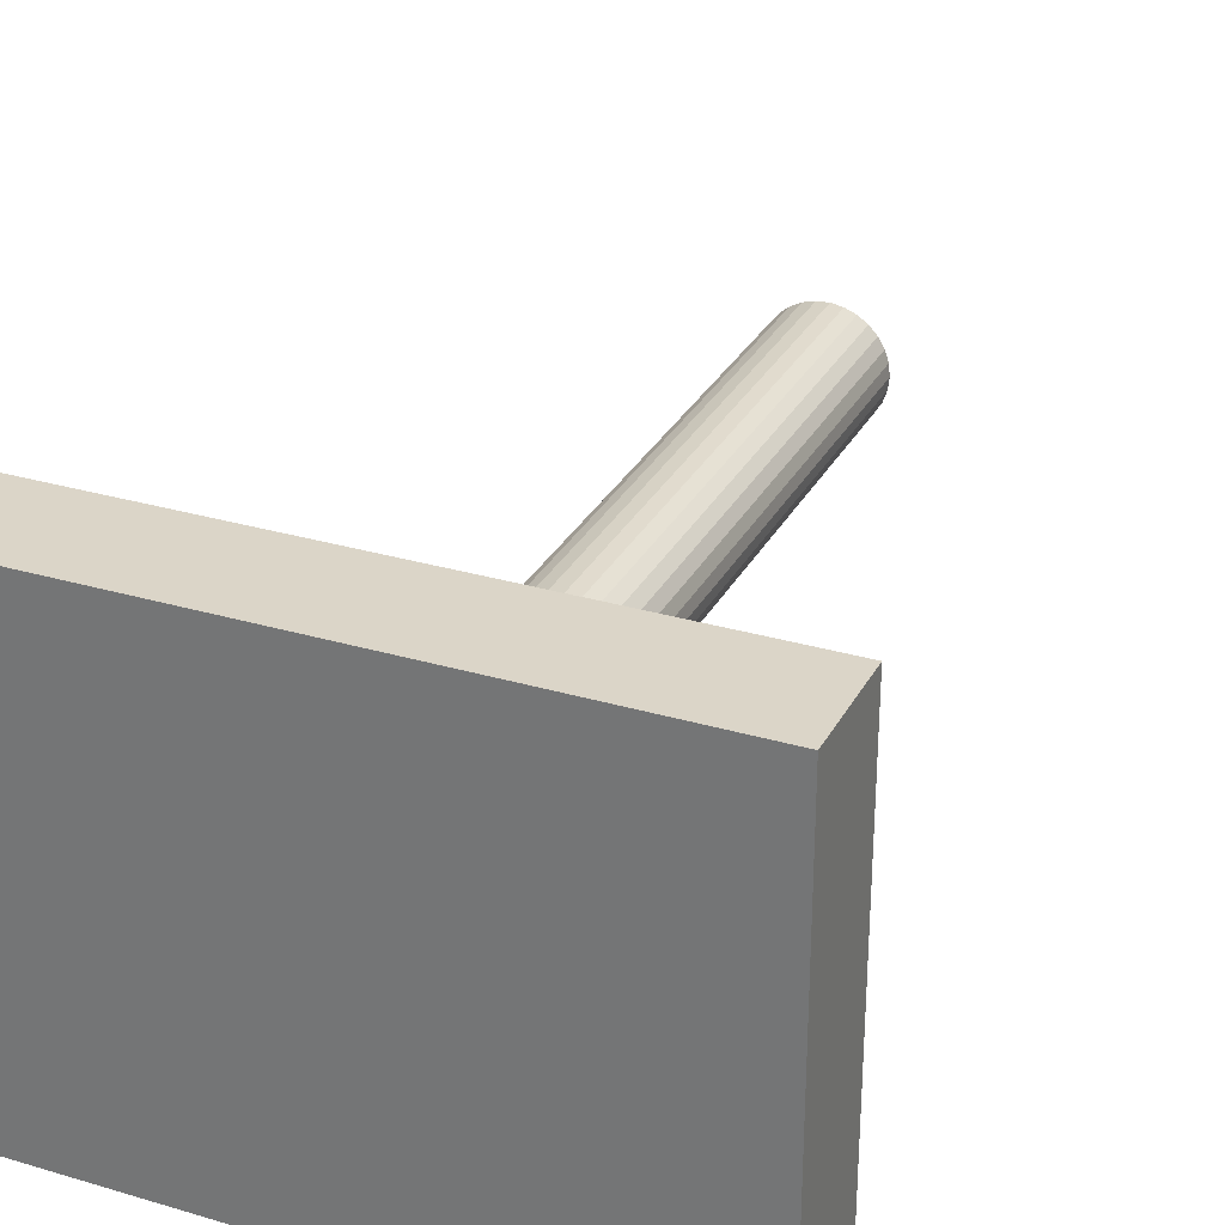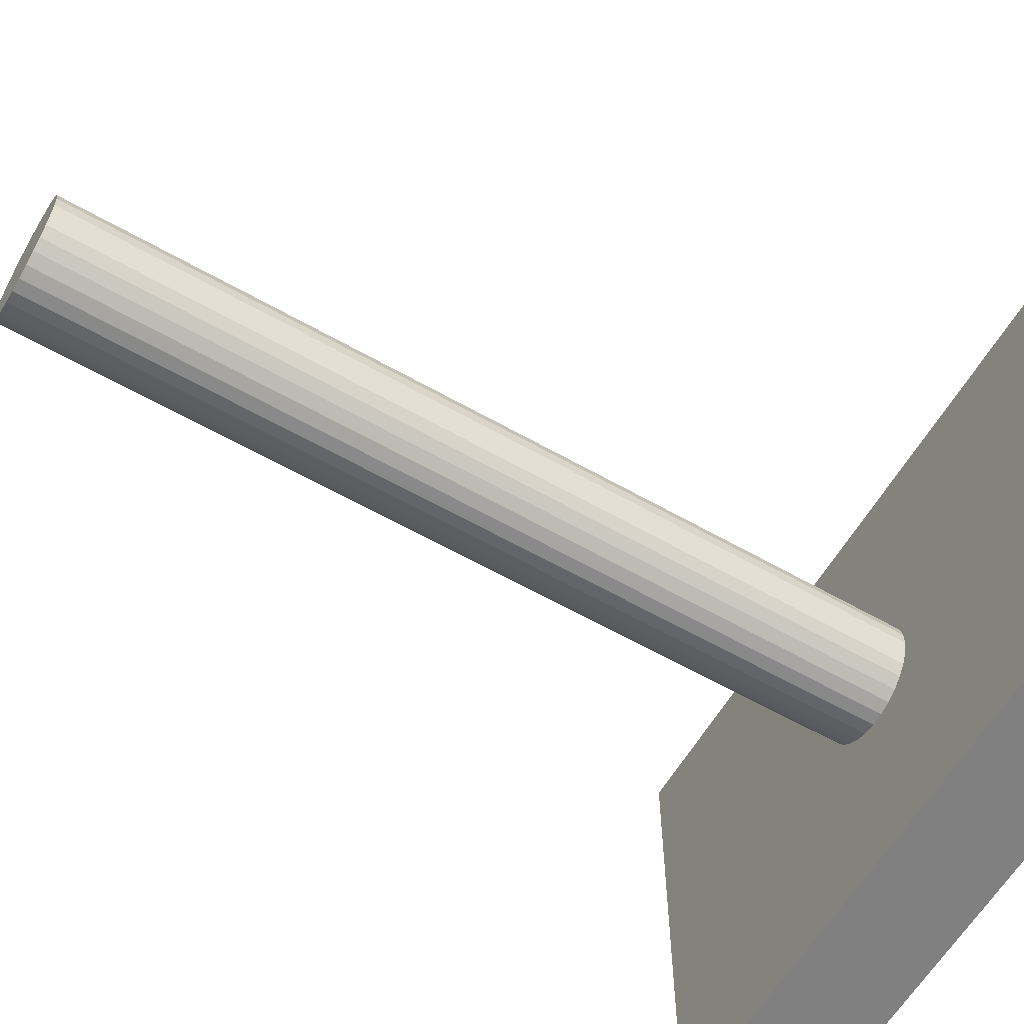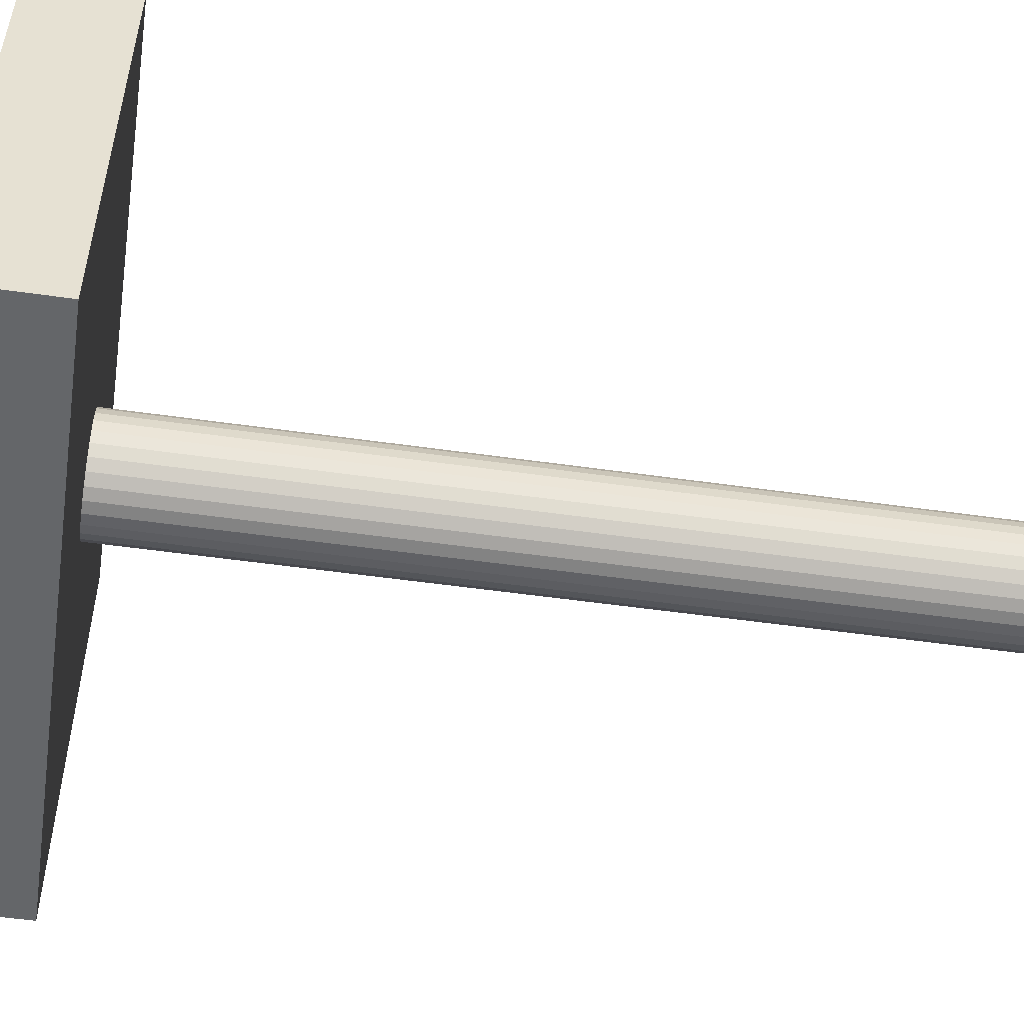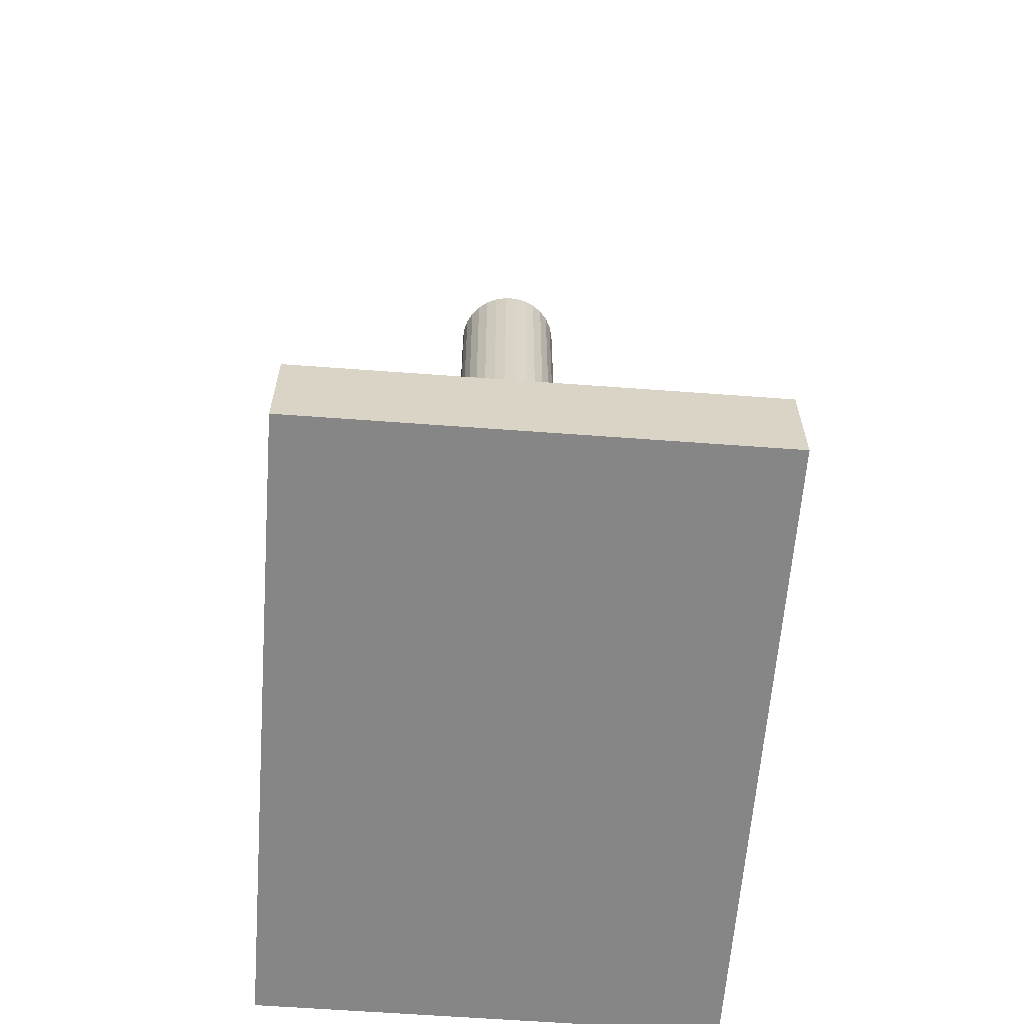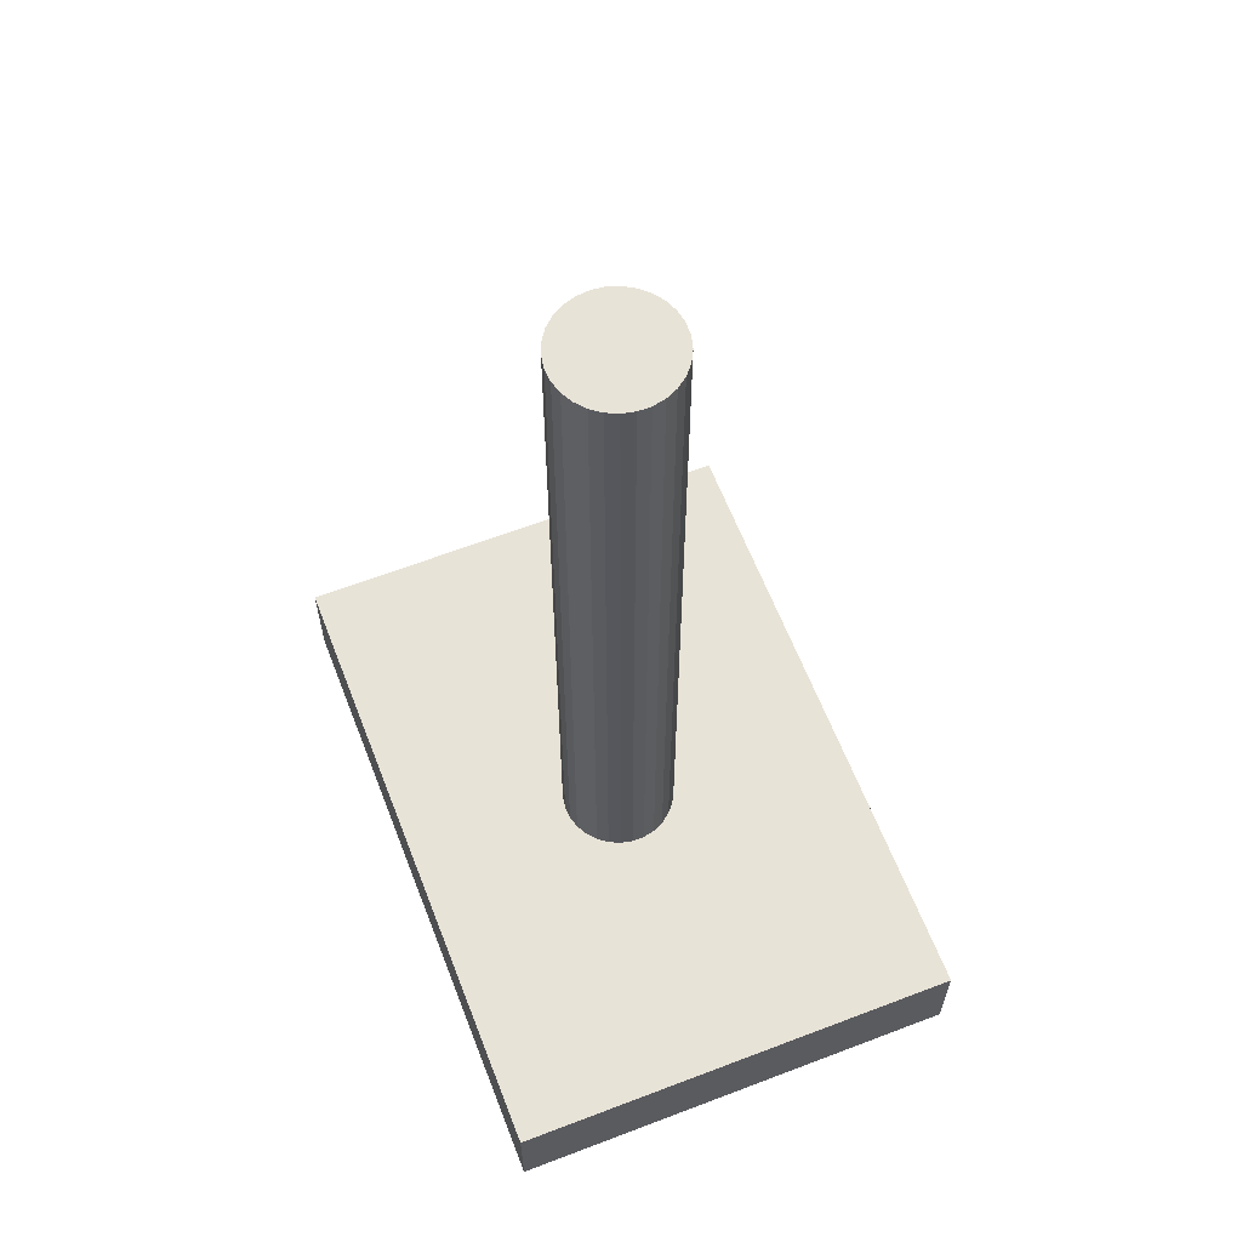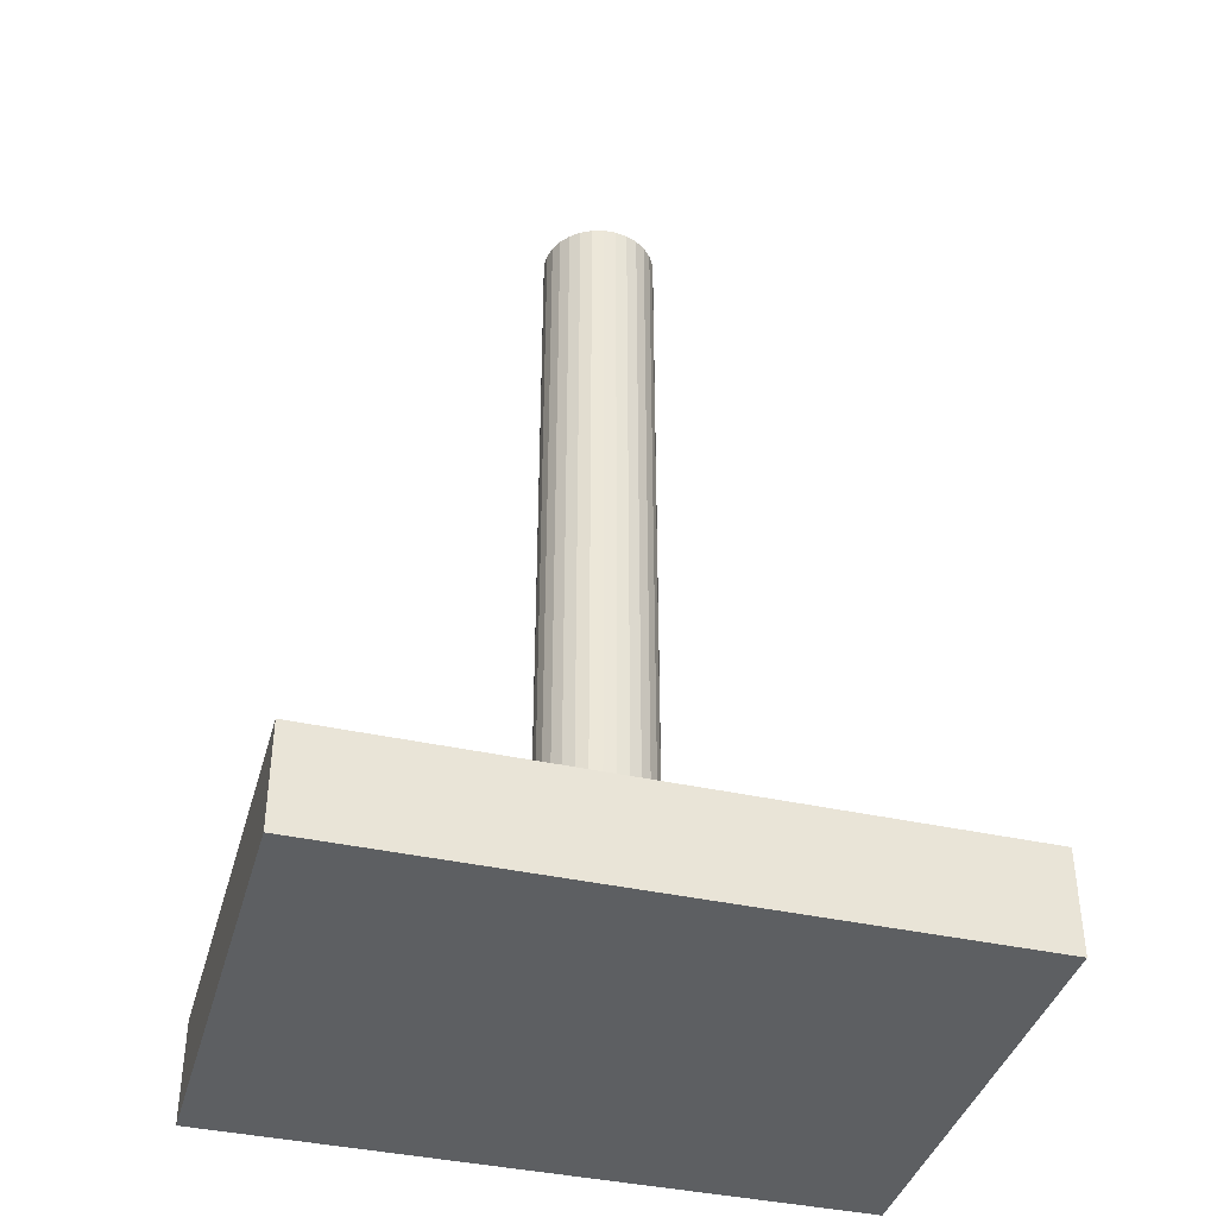
<metadata>
{"format":"obj","ext":"obj","renderer":"f3d","projection":"perspective","resolution":1024,"background":"white","views":[{"elev":29.6,"azim":23.5,"up":"+Z"},{"elev":-60.2,"azim":-120.3,"up":"+Z"},{"elev":-51.7,"azim":81.2,"up":"+Z"},{"elev":-62.2,"azim":-94.3,"up":"+Y"},{"elev":62.4,"azim":-111.2,"up":"+Y"},{"elev":-39.6,"azim":-15.4,"up":"+Y"}]}
</metadata>
<code>
o Board_Stand
v -0.4551 -0 -0.324
v 0.482 0.15 -0.324
v 0.482 -0 -0.324
v -0.4551 0.15 -0.324
v -0.4551 0.15 0.3439
v -0.4551 0 0.3439
v 0.482 0 0.3439
v 0.482 0.15 0.3439
v -0.04699 0.15 0.0693
v -0.03099 0.15 0.07778
v -0.04699 1.35 0.0693
v -0.03099 1.35 0.07778
v -0.01355 0.15 0.08263
v -0.01355 1.35 0.08263
v 0.08373 0.15 0
v 0.08177 0.15 -0.018
v 0.08373 1.35 -0
v 0.08177 1.35 -0.018
v 0.07599 1.35 -0.03516
v 0.004533 0.15 0.08361
v 0.004533 1.35 0.08361
v 0.07599 0.15 -0.03516
v 0.0224 0.15 0.08068
v 0.0224 1.35 0.08068
v 0.06666 0.15 -0.05067
v 0.06666 1.35 -0.05067
v 0.03922 0.15 0.07398
v 0.03922 1.35 0.07398
v 0.05421 0.15 -0.06381
v 0.05421 1.35 -0.06381
v 0.05421 0.15 0.06381
v 0.05421 1.35 0.06381
v 0.03922 0.15 -0.07398
v 0.03922 1.35 -0.07398
v 0.06666 0.15 0.05067
v 0.06666 1.35 0.05067
v 0.0224 0.15 -0.08068
v 0.0224 1.35 -0.08068
v 0.07599 0.15 0.03516
v 0.07599 1.35 0.03516
v 0.004533 0.15 -0.08361
v 0.004533 1.35 -0.08361
v 0.08177 0.15 0.018
v 0.08177 1.35 0.018
v -0.01355 0.15 -0.08263
v -0.01355 1.35 -0.08263
v -0.03099 0.15 -0.07778
v -0.03099 1.35 -0.07778
v -0.04699 0.15 -0.0693
v -0.04699 1.35 -0.0693
v -0.06079 0.15 -0.05758
v -0.06079 1.35 -0.05758
v -0.07174 0.15 -0.04317
v -0.07174 1.35 -0.04317
v -0.07935 0.15 -0.02673
v -0.07935 1.35 -0.02673
v -0.08324 0.15 -0.009053
v -0.08324 1.35 -0.009053
v -0.08324 0.15 0.009053
v -0.08324 1.35 0.009053
v -0.07935 0.15 0.02673
v -0.07935 1.35 0.02673
v -0.07174 0.15 0.04317
v -0.07174 1.35 0.04317
v -0.06079 0.15 0.05758
v -0.06079 1.35 0.05758
f 1 2 3
f 4 2 1
f 5 4 1
f 5 1 6
f 7 5 6
f 8 5 7
f 2 8 7
f 2 7 3
f 8 2 4
f 8 4 5
f 3 7 1
f 1 7 6
f 3 8 7
f 2 8 3
f 9 10 11
f 11 10 12
f 10 13 12
f 12 13 14
f 15 16 17
f 17 16 18
f 18 16 19
f 14 20 21
f 13 20 14
f 16 22 19
f 20 23 21
f 21 23 24
f 19 25 26
f 22 25 19
f 24 27 28
f 26 29 30
f 23 27 24
f 25 29 26
f 28 31 32
f 27 31 28
f 30 33 34
f 29 33 30
f 32 35 36
f 34 37 38
f 31 35 32
f 33 37 34
f 36 39 40
f 35 39 36
f 38 41 42
f 37 41 38
f 40 43 44
f 39 43 40
f 42 45 46
f 44 15 17
f 41 45 42
f 43 15 44
f 46 47 48
f 45 47 46
f 47 49 48
f 48 49 50
f 49 51 50
f 50 51 52
f 51 53 52
f 52 53 54
f 53 55 54
f 54 55 56
f 55 57 56
f 56 57 58
f 57 59 58
f 58 59 60
f 59 61 60
f 60 61 62
f 61 63 62
f 62 63 64
f 63 65 64
f 64 65 66
f 65 9 66
f 66 9 11
f 45 57 47
f 47 57 49
f 49 57 51
f 51 57 53
f 53 57 55
f 57 65 59
f 59 65 61
f 61 65 63
f 29 25 33
f 33 25 37
f 22 16 25
f 37 20 41
f 41 20 45
f 65 20 9
f 9 20 10
f 10 20 13
f 45 20 57
f 57 20 65
f 15 43 16
f 43 39 16
f 20 27 23
f 35 31 39
f 25 31 37
f 16 31 25
f 37 31 20
f 20 31 27
f 39 31 16
f 58 46 48
f 58 48 50
f 58 50 52
f 58 52 54
f 58 54 56
f 66 58 60
f 66 60 62
f 66 62 64
f 26 30 34
f 26 34 38
f 18 19 26
f 21 38 42
f 21 42 46
f 21 66 11
f 21 11 12
f 21 12 14
f 21 46 58
f 21 58 66
f 44 17 18
f 40 44 18
f 28 21 24
f 32 36 40
f 32 26 38
f 32 18 26
f 32 38 21
f 32 21 28
f 32 40 18
f 17 15 18
f 15 16 18
f 44 43 17
f 43 15 17
f 39 31 43
f 43 31 63
f 63 31 13
f 13 31 23
f 49 47 51
f 51 45 53
f 47 45 51
f 25 22 29
f 29 22 33
f 33 22 37
f 37 22 41
f 41 22 45
f 53 22 55
f 45 22 53
f 63 13 65
f 65 13 9
f 9 13 10
f 16 15 22
f 55 43 57
f 57 43 59
f 59 43 61
f 61 43 63
f 22 43 55
f 15 43 22
f 13 23 20
f 23 31 27
f 32 40 44
f 32 44 64
f 32 64 14
f 32 14 24
f 48 50 52
f 46 52 54
f 46 48 52
f 19 26 30
f 19 30 34
f 19 34 38
f 19 38 42
f 19 42 46
f 19 54 56
f 19 46 54
f 14 64 66
f 14 66 11
f 14 11 12
f 17 18 19
f 44 56 58
f 44 58 60
f 44 60 62
f 44 62 64
f 44 19 56
f 44 17 19
f 24 14 21
f 32 24 28

</code>
